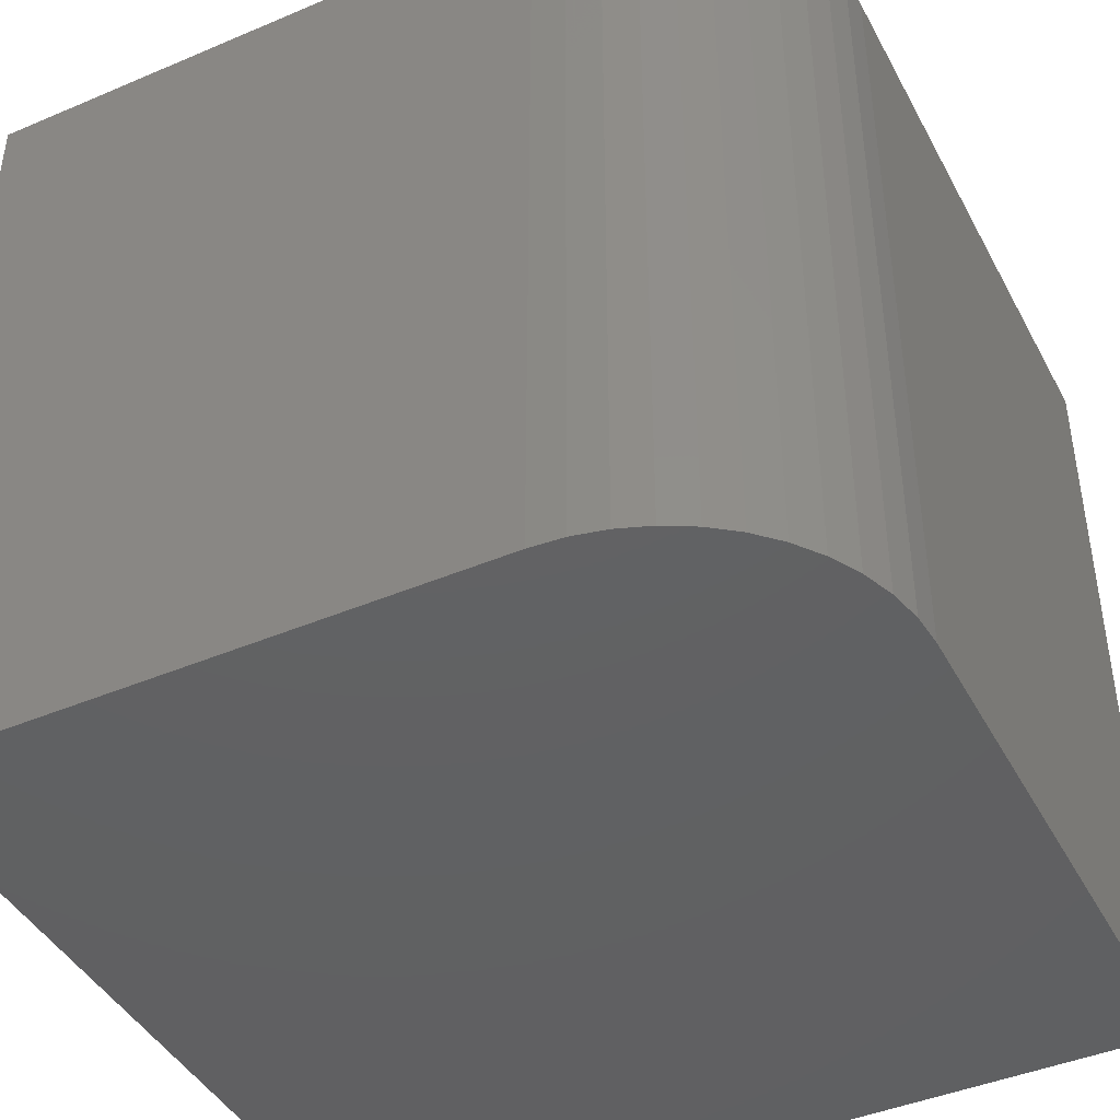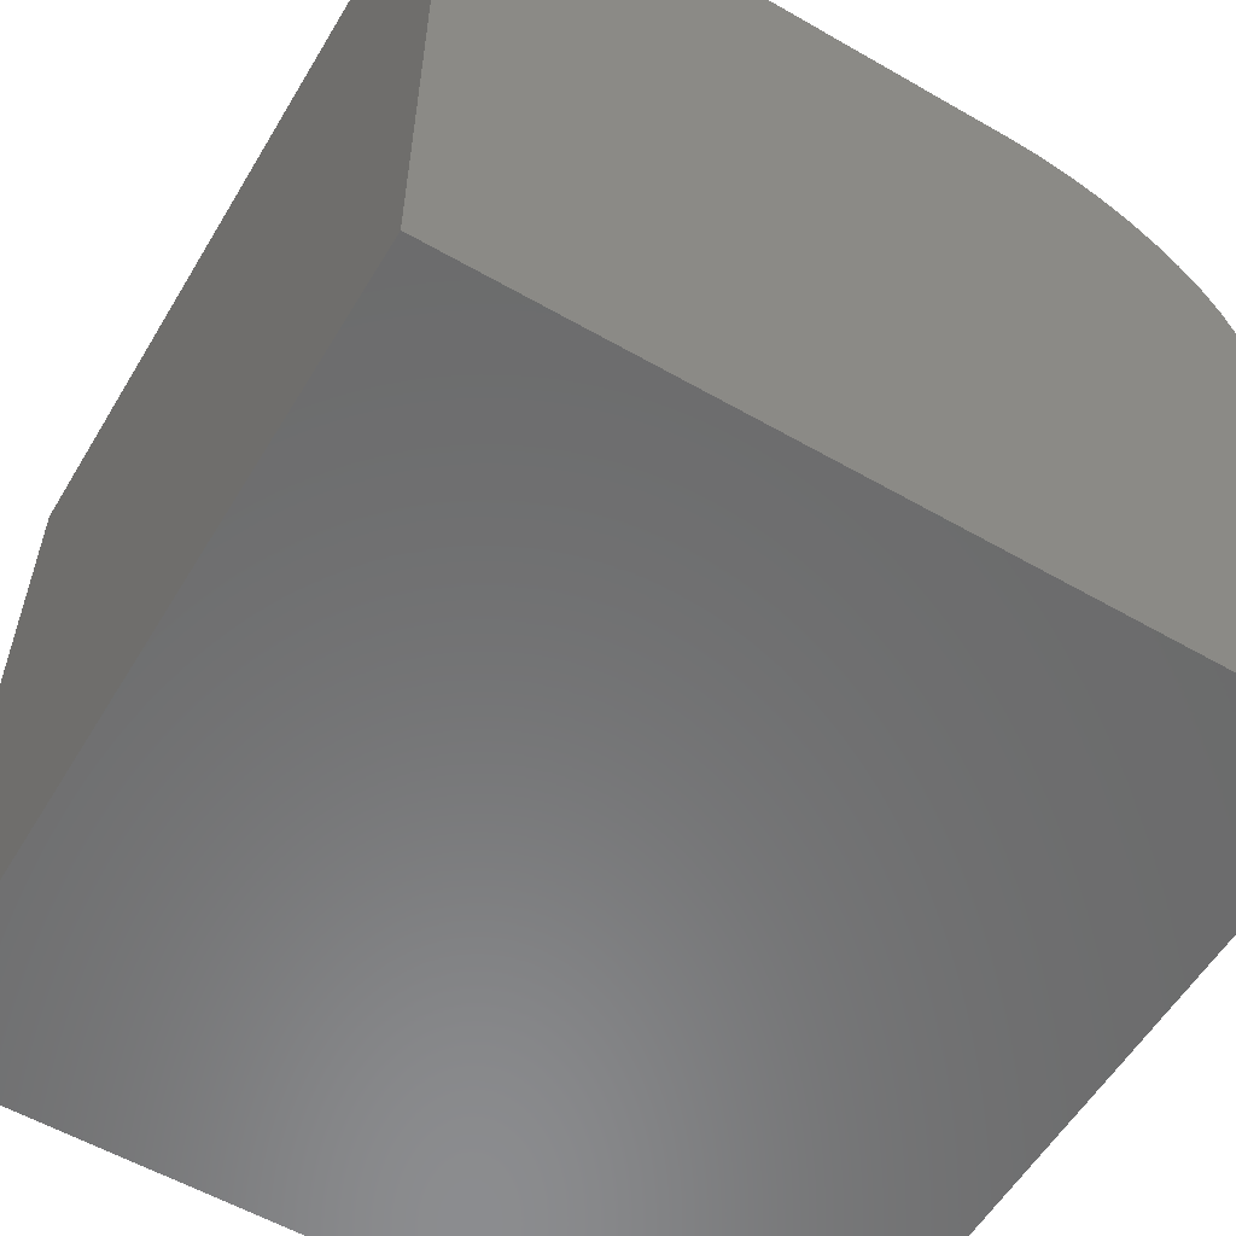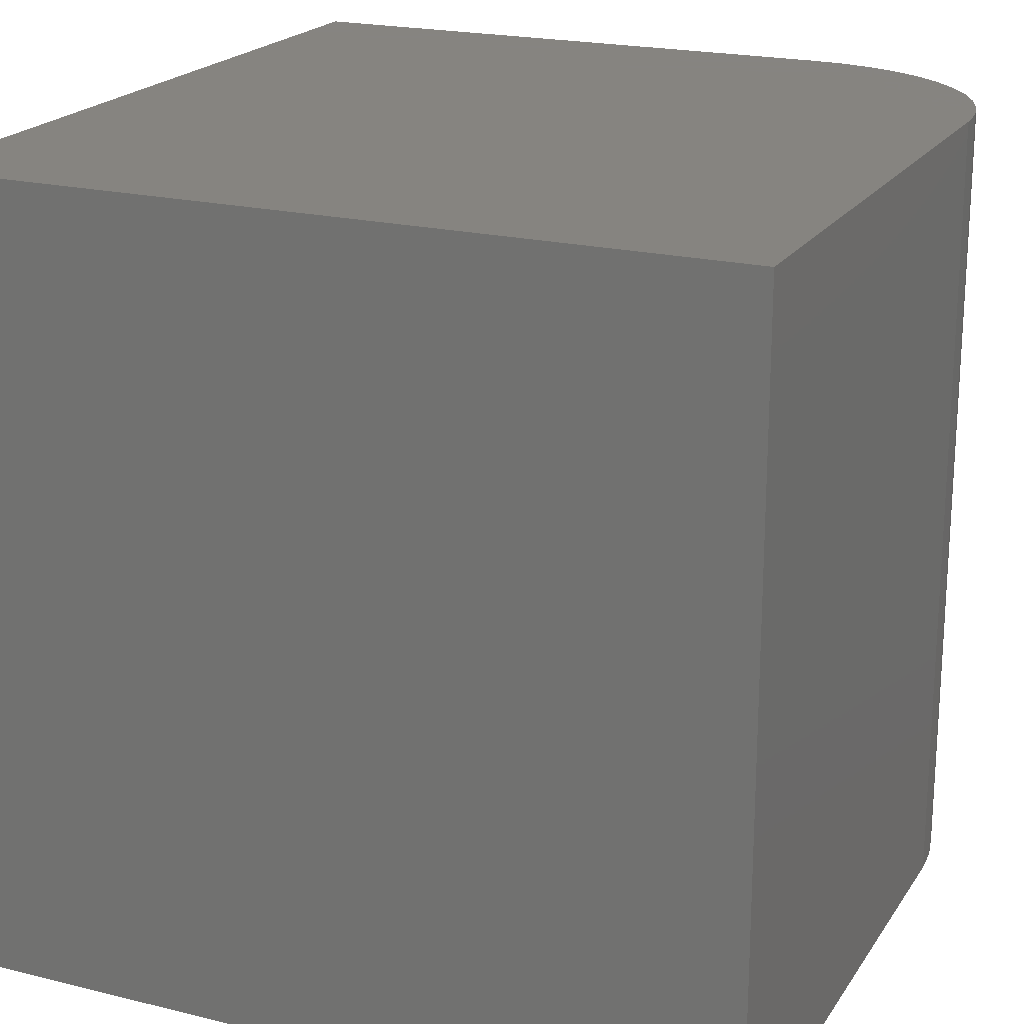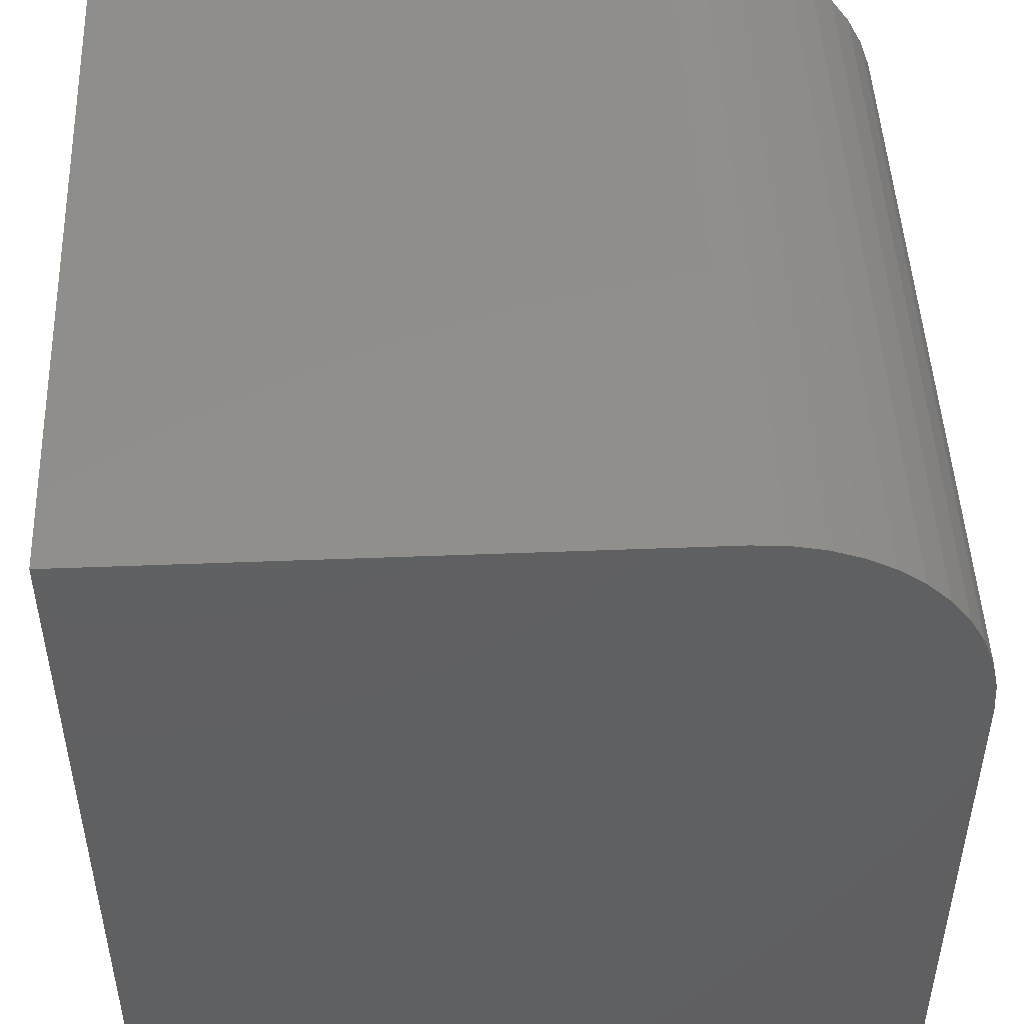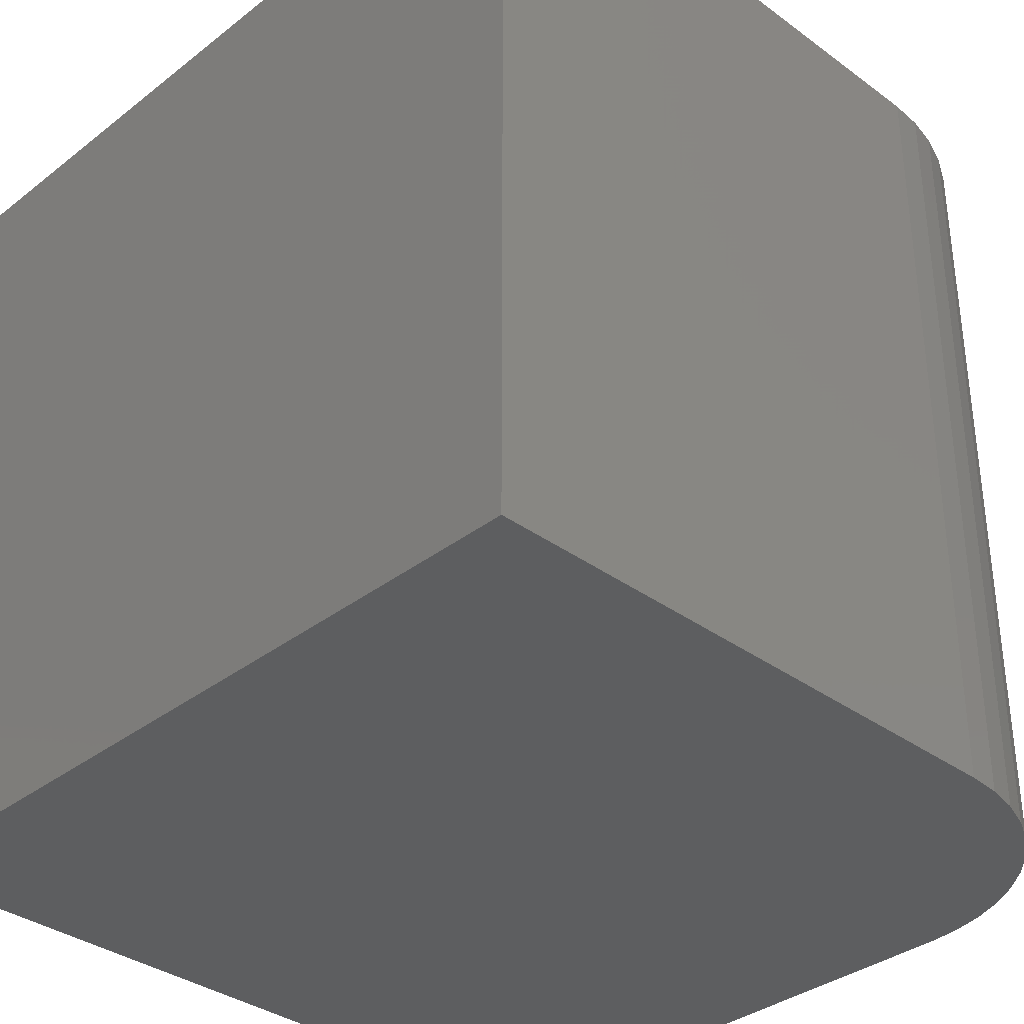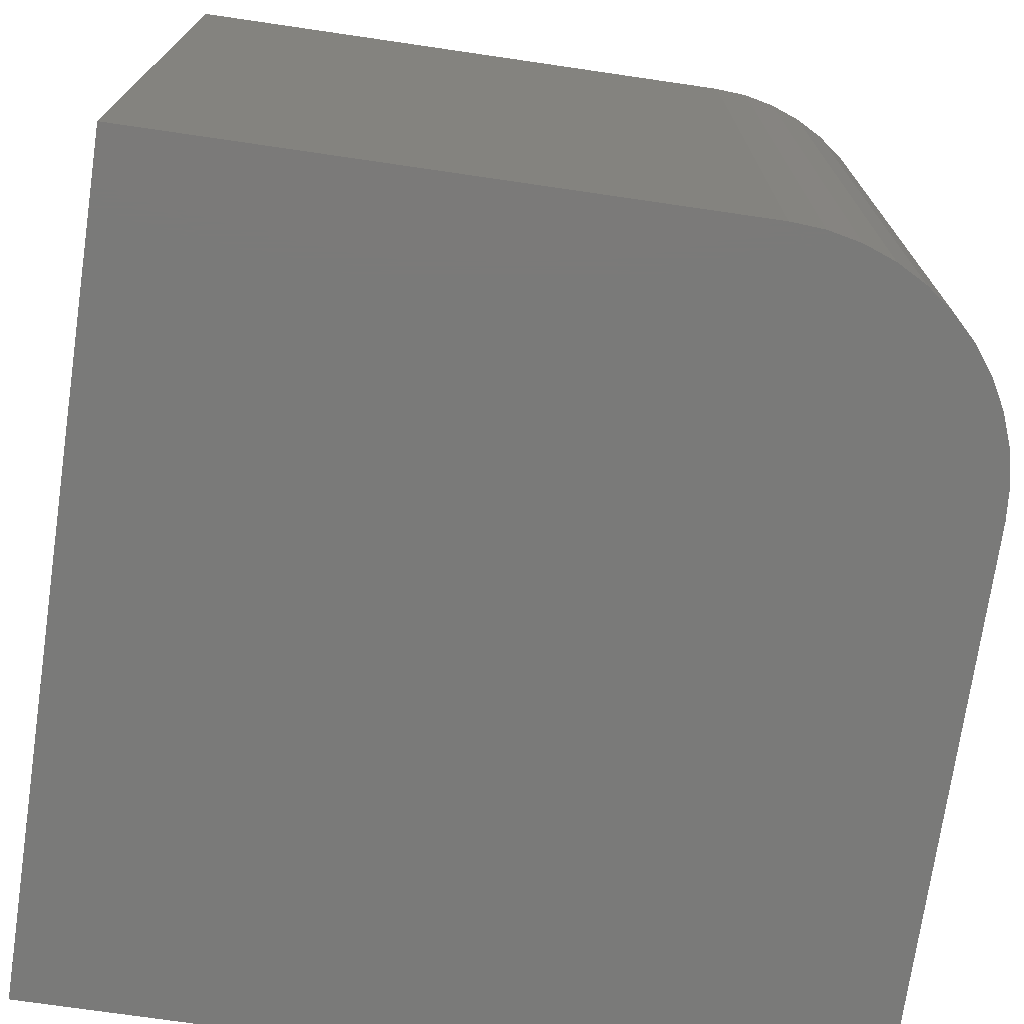
<metadata>
{"format":"stl","ext":"stl","renderer":"f3d","projection":"perspective","resolution":1024,"background":"white","views":[{"elev":-43.4,"azim":26.6,"up":"+Y"},{"elev":-57.5,"azim":-30.8,"up":"+Z"},{"elev":20.6,"azim":-65.9,"up":"+Y"},{"elev":48.3,"azim":-2.5,"up":"+Z"},{"elev":-35.1,"azim":-44.2,"up":"+Y"},{"elev":-73.2,"azim":-8.3,"up":"+Y"}]}
</metadata>
<code>
# stl→obj: 30 verts, 56 faces
v 0 10 10
v 0 10 0
v 0 0 10
v 0 0 0
v 7.15 10 10
v 7.15 0 10
v 10 0 7.15
v 10 0 0
v 10 10 7.15
v 10 10 0
v 9.971 10 7.556
v 9.548 10 8.691
v 7.556 10 9.971
v 9.742 10 8.334
v 9.885 10 7.953
v 8.334 10 9.742
v 8.691 10 9.548
v 7.953 10 9.885
v 9.016 10 9.304
v 9.304 10 9.016
v 9.971 0 7.556
v 9.885 0 7.953
v 9.742 0 8.334
v 9.548 0 8.691
v 7.556 0 9.971
v 9.304 0 9.016
v 9.016 0 9.304
v 7.953 0 9.885
v 8.691 0 9.548
v 8.334 0 9.742
f 1 2 3
f 3 2 4
f 5 1 6
f 6 1 3
f 7 8 9
f 9 8 10
f 2 10 4
f 4 10 8
f 2 1 10
f 10 1 5
f 10 5 9
f 9 5 11
f 12 5 13
f 12 14 5
f 5 14 15
f 5 15 11
f 16 17 18
f 18 17 19
f 18 19 13
f 13 19 20
f 13 20 12
f 4 8 3
f 3 8 7
f 3 7 6
f 6 7 21
f 6 21 22
f 22 23 6
f 6 23 24
f 6 24 25
f 24 26 25
f 25 26 27
f 25 27 28
f 28 27 29
f 28 29 30
f 5 6 25
f 5 25 13
f 13 25 28
f 13 28 18
f 18 28 30
f 18 30 16
f 16 30 29
f 16 29 17
f 17 29 27
f 17 27 19
f 19 27 26
f 19 26 20
f 20 26 24
f 20 24 12
f 12 24 23
f 12 23 14
f 14 23 22
f 14 22 15
f 15 22 21
f 15 21 11
f 11 21 7
f 11 7 9

</code>
